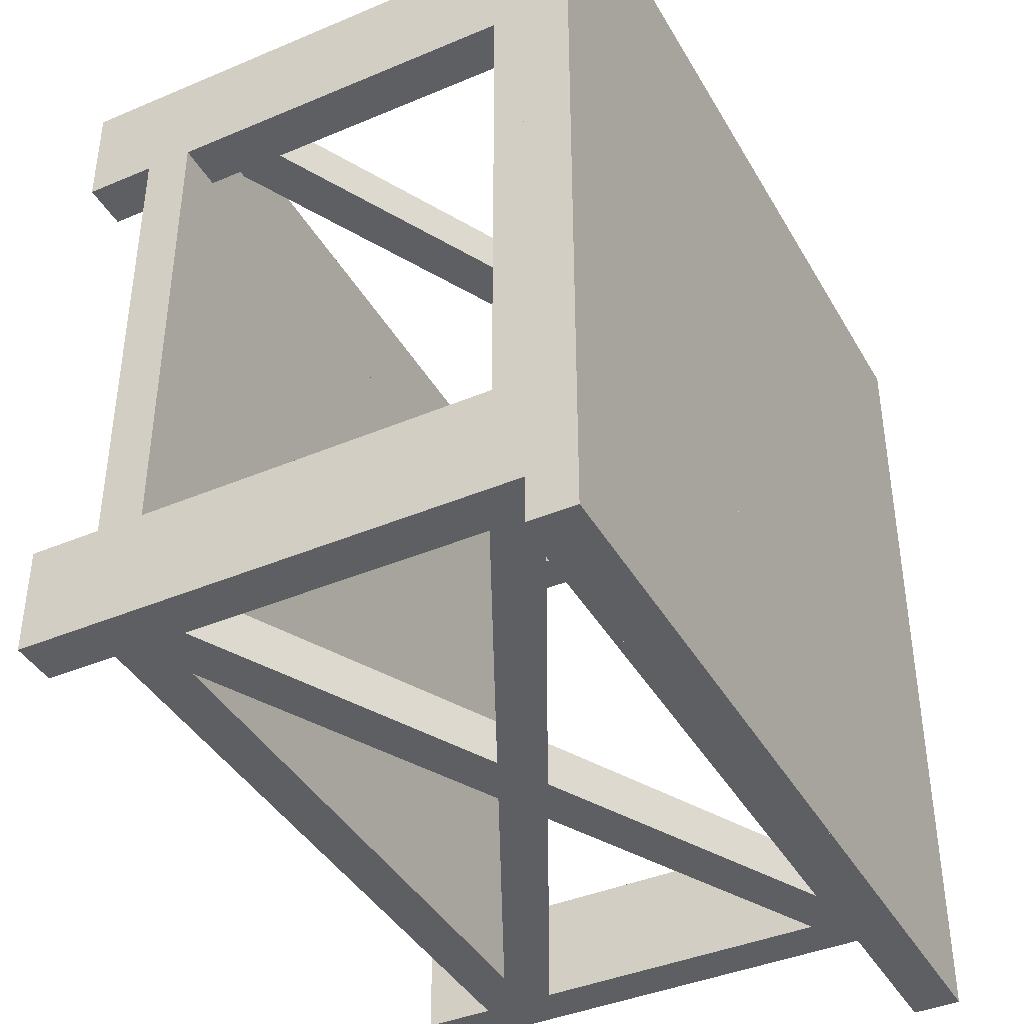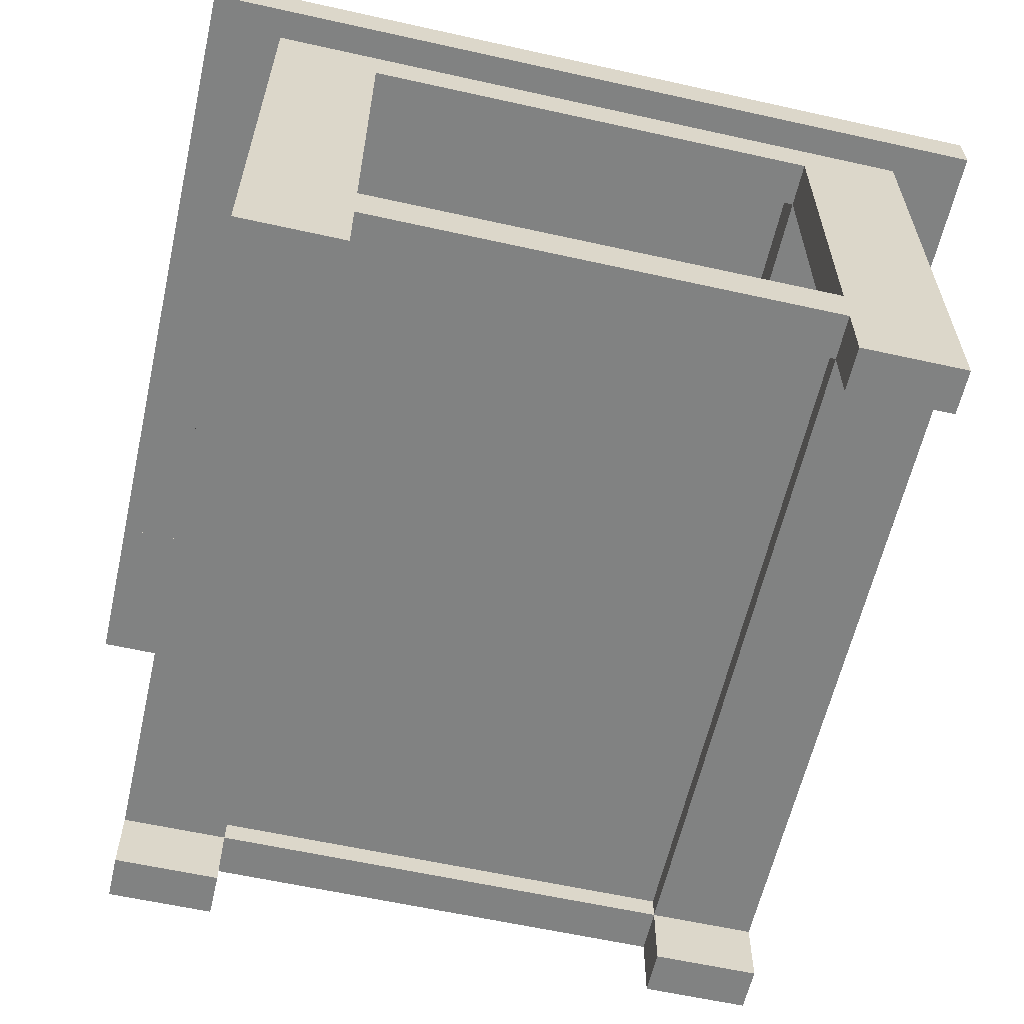
<metadata>
{"format":"obj","ext":"obj","renderer":"f3d","projection":"perspective","resolution":1024,"background":"white","views":[{"elev":-40.6,"azim":117.4,"up":"+Z"},{"elev":-60.6,"azim":-102.8,"up":"+Y"}]}
</metadata>
<code>
v 0.1914 0.1608 -0.3081
v 0.06302 0.1607 0.3336
v 0.06302 0.1607 -0.3081
v 0.1914 0.1607 0.3336
v 0.06302 0.1958 -0.3081
v 0.1914 0.1958 -0.3081
v 0.06302 0.1958 0.3336
v 0.1914 0.1958 0.3336
v -0.06532 0.1607 -0.3081
v -0.1937 0.1607 0.3336
v -0.1937 0.1607 -0.3081
v -0.06532 0.1607 0.3336
v -0.1937 0.1958 -0.3081
v -0.06532 0.1958 -0.3081
v -0.06532 0.1958 0.3336
v -0.1937 0.1958 0.3336
v 0.3197 0.1608 -0.3081
v 0.1914 0.1607 -0.3081
v 0.3197 0.1607 0.3336
v 0.3197 0.1958 -0.3081
v 0.3197 0.1958 0.3336
v -0.322 0.1607 0.3336
v -0.322 0.1607 -0.3081
v -0.322 0.1958 -0.3081
v -0.322 0.1958 0.3336
v -0.2637 -0.2243 0.1936
v -0.2987 -0.2243 0.2753
v -0.2987 -0.2243 0.1936
v -0.2637 -0.2243 0.2753
v -0.2987 0.1608 0.1936
v -0.2637 0.1608 0.2753
v -0.2987 0.1608 0.2753
v -0.2637 0.1608 0.1936
v -0.2637 -0.2243 -0.2498
v -0.2987 -0.2243 -0.1681
v -0.2987 -0.2243 -0.2498
v -0.2637 -0.2243 -0.1681
v -0.2987 0.1608 -0.2498
v -0.2637 0.1608 -0.1681
v -0.2987 0.1608 -0.1681
v -0.2637 0.1608 -0.2498
v 0.2964 -0.2243 0.1936
v 0.2614 -0.2243 0.2753
v 0.2614 -0.2243 0.1936
v 0.2964 -0.2243 0.2753
v 0.2614 0.1608 0.1936
v 0.2964 0.1608 0.2753
v 0.2614 0.1608 0.2753
v 0.2964 0.1608 0.1936
v 0.2964 -0.2243 -0.2498
v 0.2614 -0.2243 -0.1681
v 0.2614 -0.2243 -0.2498
v 0.2964 -0.2243 -0.1681
v 0.2614 0.1608 -0.2498
v 0.2964 0.1608 -0.1681
v 0.2614 0.1608 -0.1681
v 0.2964 0.1608 -0.2498
v 0.2614 0.1258 0.1936
v -0.2637 0.1258 0.2753
v -0.2637 0.1258 0.1936
v 0.2614 0.1258 0.2753
v 0.2614 0.1258 -0.2498
v -0.2637 0.1258 -0.1681
v -0.2637 0.1258 -0.2498
v 0.2614 0.1258 -0.1681
v 0.2614 0.1608 -0.1681
v 0.2964 0.1258 -0.1681
v 0.2614 0.1258 -0.1681
v 0.2964 0.1608 -0.1681
v 0.2964 0.1258 0.1936
v -0.2987 0.1608 -0.1681
v -0.2637 0.1258 -0.1681
v -0.2987 0.1258 -0.1681
v -0.2637 0.1608 -0.1681
v -0.2987 0.1258 0.1936
v -0.2987 -0.1368 -0.1681
v -0.2637 -0.1718 -0.1681
v -0.2987 -0.1718 -0.1681
v -0.2637 -0.1368 -0.1681
v -0.2987 -0.1718 0.1936
v -0.2637 -0.1368 0.1936
v -0.2637 -0.1718 0.1936
v -0.2987 -0.1368 0.1936
v 0.2614 -0.1718 0.1936
v -0.2637 -0.1718 0.2753
v 0.2614 -0.1718 0.2753
v 0.2614 -0.1368 0.2753
v -0.2637 -0.1368 0.2753
v 0.2614 -0.1368 0.1936
v 0.2614 -0.1368 -0.1681
v 0.2964 -0.1718 -0.1681
v 0.2614 -0.1718 -0.1681
v 0.2964 -0.1368 -0.1681
v 0.2964 -0.1368 0.1936
v 0.2964 -0.1718 0.1936
v 0.2614 -0.1718 -0.2498
v -0.2637 -0.1718 -0.1681
v -0.2637 -0.1718 -0.2498
v 0.2614 -0.1718 -0.1681
v -0.2637 -0.1368 -0.2498
v 0.2614 -0.1368 -0.1681
v -0.2637 -0.1368 -0.1681
v 0.2614 -0.1368 -0.2498
v -0.001153 -0.1543 -0.1681
v -0.2637 -0.1543 0.1936
v -0.2637 -0.1543 -0.1681
v -0.001153 -0.1543 0.1936
v -0.001153 -0.1368 0.1936
v -0.001153 -0.1368 -0.1681
v 0.2614 -0.1543 -0.1681
v 0.2614 -0.1543 0.1936
v 0.2222 0.1258 0.2403
v -0.2637 -0.1172 0.2753
v 0.2222 0.1258 0.2753
v -0.2637 -0.1172 0.2403
v -0.2245 -0.1368 0.2753
v 0.2614 0.1258 0.2403
v -0.2245 -0.1368 0.2403
v -0.2637 -0.1368 0.2403
v 0.2614 0.1062 0.2753
v 0.2614 0.1062 0.2403
v 0.03798 -0.005501 0.2403
v 0.2614 -0.1172 0.2753
v 0.2614 -0.1172 0.2403
v 0.03798 -0.005501 0.2753
v 0.2222 -0.1368 0.2403
v -0.001153 -0.02507 0.2403
v 0.2222 -0.1368 0.2753
v 0.2614 -0.1368 0.2403
v -0.001153 -0.02507 0.2753
v -0.04029 -0.005501 0.2403
v -0.2637 0.1062 0.2753
v -0.2637 0.1062 0.2403
v -0.04029 -0.005501 0.2753
v -0.2637 0.1258 0.2403
v -0.2245 0.1258 0.2403
v -0.001153 0.01407 0.2403
v -0.2245 0.1258 0.2753
v -0.001153 0.01407 0.2753
v 0.2222 0.1258 -0.2498
v -0.2637 -0.1172 -0.2148
v 0.2222 0.1258 -0.2148
v -0.2637 -0.1172 -0.2498
v -0.2245 -0.1368 -0.2148
v -0.2245 -0.1368 -0.2498
v -0.2637 -0.1368 -0.2148
v 0.2614 0.1062 -0.2148
v 0.2614 0.1258 -0.2148
v 0.2614 0.1062 -0.2498
v 0.03798 -0.005502 -0.2498
v 0.2614 -0.1172 -0.2148
v 0.2614 -0.1172 -0.2498
v 0.03798 -0.005502 -0.2148
v 0.2614 -0.1368 -0.2148
v 0.2222 -0.1368 -0.2498
v -0.001153 -0.02507 -0.2498
v 0.2222 -0.1368 -0.2148
v -0.001153 -0.02507 -0.2148
v -0.04029 -0.005502 -0.2498
v -0.2637 0.1062 -0.2148
v -0.2637 0.1062 -0.2498
v -0.04029 -0.005502 -0.2148
v -0.2245 0.1258 -0.2498
v -0.001153 0.01406 -0.2498
v -0.2245 0.1258 -0.2148
v -0.2637 0.1258 -0.2148
v -0.001153 0.01406 -0.2148
g mesh1_mesh1-geometry
f 1 2 3
f 2 1 4
f 3 2 1
f 4 1 2
f 2 5 3
f 3 5 2
f 5 1 3
f 3 1 5
f 6 4 1
f 1 4 6
f 4 7 2
f 2 7 4
f 5 2 7
f 7 2 5
f 1 5 6
f 6 5 1
f 4 6 8
f 8 6 4
f 7 4 8
f 8 4 7
f 8 5 7
f 7 5 8
f 5 8 6
f 6 8 5
g mesh2_mesh2-geometry
l 2 4
l 3 2
l 2 7
l 4 1
l 8 4
l 3 5
l 1 3
l 5 7
l 7 8
l 6 1
l 8 6
l 6 5
g mesh3_mesh3-geometry
f 9 10 11
f 10 9 12
f 11 10 9
f 12 9 10
f 10 13 11
f 11 13 10
f 11 14 9
f 9 14 11
f 14 12 9
f 9 12 14
f 15 10 12
f 12 10 15
f 13 10 16
f 16 10 13
f 14 11 13
f 13 11 14
f 12 14 15
f 15 14 12
f 10 15 16
f 16 15 10
f 15 13 16
f 16 13 15
f 13 15 14
f 14 15 13
g mesh4_mesh4-geometry
l 12 9
l 10 12
l 12 15
l 9 11
l 9 14
l 11 10
l 10 16
l 16 15
l 15 14
l 11 13
l 14 13
l 13 16
g mesh5_mesh5-geometry
f 3 12 9
f 12 3 2
f 9 12 3
f 2 3 12
f 12 14 9
f 9 14 12
f 9 5 3
f 3 5 9
f 5 2 3
f 3 2 5
f 7 12 2
f 2 12 7
f 14 12 15
f 15 12 14
f 5 9 14
f 14 9 5
f 2 5 7
f 7 5 2
f 12 7 15
f 15 7 12
f 7 14 15
f 15 14 7
f 14 7 5
f 5 7 14
g mesh6_mesh6-geometry
l 2 3
l 12 2
l 2 7
l 3 9
l 3 5
l 9 12
l 12 15
l 15 7
l 7 5
l 9 14
l 5 14
l 14 15
g mesh7_mesh7-geometry
f 17 4 18
f 4 17 19
f 18 4 17
f 19 17 4
f 4 6 18
f 18 6 4
f 6 17 18
f 18 17 6
f 20 19 17
f 17 19 20
f 19 8 4
f 4 8 19
f 6 4 8
f 8 4 6
f 17 6 20
f 20 6 17
f 19 20 21
f 21 20 19
f 8 19 21
f 21 19 8
f 21 6 8
f 8 6 21
f 6 21 20
f 20 21 6
g mesh8_mesh8-geometry
l 4 19
l 18 4
l 4 8
l 19 17
l 21 19
l 18 6
l 17 18
l 6 8
l 8 21
l 20 17
l 21 20
l 20 6
g mesh9_mesh9-geometry
f 11 22 23
f 22 11 10
f 23 22 11
f 10 11 22
f 22 24 23
f 23 24 22
f 23 13 11
f 11 13 23
f 13 10 11
f 11 10 13
f 16 22 10
f 10 22 16
f 24 22 25
f 25 22 24
f 13 23 24
f 24 23 13
f 10 13 16
f 16 13 10
f 22 16 25
f 25 16 22
f 16 24 25
f 25 24 16
f 24 16 13
f 13 16 24
g mesh10_mesh10-geometry
l 10 11
l 22 10
l 10 16
l 11 23
l 11 13
l 23 22
l 22 25
l 25 16
l 16 13
l 23 24
l 13 24
l 24 25
g mesh11_mesh11-geometry
f 26 27 28
f 27 26 29
f 28 27 26
f 29 26 27
f 27 30 28
f 28 30 27
f 30 26 28
f 28 26 30
f 26 31 29
f 29 31 26
f 31 27 29
f 29 27 31
f 30 27 32
f 32 27 30
f 26 30 33
f 33 30 26
f 31 26 33
f 33 26 31
f 27 31 32
f 32 31 27
f 31 30 32
f 32 30 31
f 30 31 33
f 33 31 30
g mesh12_mesh12-geometry
l 29 27
l 26 29
l 29 31
l 27 28
l 27 32
l 28 26
l 26 33
l 31 32
l 33 31
l 28 30
l 32 30
l 30 33
g mesh13_mesh13-geometry
f 34 35 36
f 35 34 37
f 36 35 34
f 37 34 35
f 35 38 36
f 36 38 35
f 38 34 36
f 36 34 38
f 34 39 37
f 37 39 34
f 39 35 37
f 37 35 39
f 38 35 40
f 40 35 38
f 34 38 41
f 41 38 34
f 39 34 41
f 41 34 39
f 35 39 40
f 40 39 35
f 39 38 40
f 40 38 39
f 38 39 41
f 41 39 38
g mesh14_mesh14-geometry
l 37 35
l 34 37
l 37 39
l 35 36
l 35 40
l 36 34
l 34 41
l 39 40
l 41 39
l 36 38
l 40 38
l 38 41
g mesh15_mesh15-geometry
f 42 43 44
f 43 42 45
f 44 43 42
f 45 42 43
f 43 46 44
f 44 46 43
f 46 42 44
f 44 42 46
f 42 47 45
f 45 47 42
f 47 43 45
f 45 43 47
f 46 43 48
f 48 43 46
f 42 46 49
f 49 46 42
f 47 42 49
f 49 42 47
f 43 47 48
f 48 47 43
f 47 46 48
f 48 46 47
f 46 47 49
f 49 47 46
g mesh16_mesh16-geometry
l 45 43
l 42 45
l 45 47
l 43 44
l 43 48
l 44 42
l 42 49
l 47 48
l 49 47
l 44 46
l 48 46
l 46 49
g mesh17_mesh17-geometry
f 50 51 52
f 51 50 53
f 52 51 50
f 53 50 51
f 51 54 52
f 52 54 51
f 54 50 52
f 52 50 54
f 50 55 53
f 53 55 50
f 55 51 53
f 53 51 55
f 54 51 56
f 56 51 54
f 50 54 57
f 57 54 50
f 55 50 57
f 57 50 55
f 51 55 56
f 56 55 51
f 55 54 56
f 56 54 55
f 54 55 57
f 57 55 54
g mesh18_mesh18-geometry
l 53 51
l 50 53
l 53 55
l 51 52
l 51 56
l 52 50
l 50 57
l 55 56
l 57 55
l 52 54
l 56 54
l 54 57
g mesh19_mesh19-geometry
f 58 59 60
f 59 58 61
f 60 59 58
f 61 58 59
f 59 33 60
f 60 33 59
f 33 58 60
f 60 58 33
f 58 48 61
f 61 48 58
f 48 59 61
f 61 59 48
f 33 59 31
f 31 59 33
f 58 33 46
f 46 33 58
f 48 58 46
f 46 58 48
f 59 48 31
f 31 48 59
f 48 33 31
f 31 33 48
f 33 48 46
f 46 48 33
g mesh20_mesh20-geometry
l 60 59
l 60 58
l 33 60
l 59 61
l 59 31
l 58 61
l 46 58
l 33 46
l 31 33
l 61 48
l 31 48
l 48 46
g mesh21_mesh21-geometry
f 62 63 64
f 63 62 65
f 64 63 62
f 65 62 63
f 63 41 64
f 64 41 63
f 41 62 64
f 64 62 41
f 62 56 65
f 65 56 62
f 56 63 65
f 65 63 56
f 41 63 39
f 39 63 41
f 62 41 54
f 54 41 62
f 56 62 54
f 54 62 56
f 63 56 39
f 39 56 63
f 56 41 39
f 39 41 56
f 41 56 54
f 54 56 41
g mesh22_mesh22-geometry
l 64 63
l 64 62
l 41 64
l 63 65
l 63 39
l 62 65
l 54 62
l 41 54
l 39 41
l 65 56
l 39 56
l 56 54
g mesh23_mesh23-geometry
f 66 67 68
f 67 66 69
f 68 67 66
f 69 66 67
f 67 58 68
f 68 58 67
f 58 66 68
f 68 66 58
f 66 49 69
f 69 49 66
f 49 67 69
f 69 67 49
f 58 67 70
f 70 67 58
f 66 58 46
f 46 58 66
f 49 66 46
f 46 66 49
f 67 49 70
f 70 49 67
f 49 58 70
f 70 58 49
f 58 49 46
f 46 49 58
g mesh24_mesh24-geometry
l 69 66
l 67 69
l 69 49
l 66 68
l 66 46
l 68 67
l 67 70
l 70 49
l 49 46
l 68 58
l 46 58
l 58 70
g mesh25_mesh25-geometry
f 71 72 73
f 72 71 74
f 73 72 71
f 74 71 72
f 72 75 73
f 73 75 72
f 75 71 73
f 73 71 75
f 71 33 74
f 74 33 71
f 33 72 74
f 74 72 33
f 75 72 60
f 60 72 75
f 71 75 30
f 30 75 71
f 33 71 30
f 30 71 33
f 72 33 60
f 60 33 72
f 33 75 60
f 60 75 33
f 75 33 30
f 30 33 75
g mesh26_mesh26-geometry
l 74 71
l 72 74
l 74 33
l 71 73
l 71 30
l 73 72
l 72 60
l 60 33
l 33 30
l 73 75
l 30 75
l 75 60
g mesh27_mesh27-geometry
f 76 77 78
f 77 76 79
f 78 77 76
f 79 76 77
f 77 80 78
f 78 80 77
f 80 76 78
f 78 76 80
f 76 81 79
f 79 81 76
f 81 77 79
f 79 77 81
f 80 77 82
f 82 77 80
f 76 80 83
f 83 80 76
f 81 76 83
f 83 76 81
f 77 81 82
f 82 81 77
f 81 80 82
f 82 80 81
f 80 81 83
f 83 81 80
g mesh28_mesh28-geometry
l 79 76
l 77 79
l 79 81
l 76 78
l 76 83
l 78 77
l 77 82
l 82 81
l 81 83
l 78 80
l 83 80
l 80 82
g mesh29_mesh29-geometry
f 84 85 82
f 85 84 86
f 82 85 84
f 86 84 85
f 85 81 82
f 82 81 85
f 81 84 82
f 82 84 81
f 84 87 86
f 86 87 84
f 87 85 86
f 86 85 87
f 81 85 88
f 88 85 81
f 84 81 89
f 89 81 84
f 87 84 89
f 89 84 87
f 85 87 88
f 88 87 85
f 87 81 88
f 88 81 87
f 81 87 89
f 89 87 81
g mesh30_mesh30-geometry
l 82 85
l 82 84
l 81 82
l 85 86
l 85 88
l 84 86
l 89 84
l 81 89
l 88 81
l 86 87
l 88 87
l 87 89
g mesh31_mesh31-geometry
f 90 91 92
f 91 90 93
f 92 91 90
f 93 90 91
f 91 84 92
f 92 84 91
f 84 90 92
f 92 90 84
f 90 94 93
f 93 94 90
f 94 91 93
f 93 91 94
f 84 91 95
f 95 91 84
f 90 84 89
f 89 84 90
f 94 90 89
f 89 90 94
f 91 94 95
f 95 94 91
f 94 84 95
f 95 84 94
f 84 94 89
f 89 94 84
g mesh32_mesh32-geometry
l 93 90
l 91 93
l 93 94
l 90 92
l 90 89
l 92 91
l 91 95
l 95 94
l 94 89
l 92 84
l 89 84
l 84 95
g mesh33_mesh33-geometry
f 96 97 98
f 97 96 99
f 98 97 96
f 99 96 97
f 97 100 98
f 98 100 97
f 100 96 98
f 98 96 100
f 96 101 99
f 99 101 96
f 101 97 99
f 99 97 101
f 100 97 102
f 102 97 100
f 96 100 103
f 103 100 96
f 101 96 103
f 103 96 101
f 97 101 102
f 102 101 97
f 101 100 102
f 102 100 101
f 100 101 103
f 103 101 100
g mesh34_mesh34-geometry
l 98 97
l 98 96
l 100 98
l 97 99
l 97 102
l 96 99
l 103 96
l 100 103
l 102 100
l 99 101
l 102 101
l 101 103
g mesh35_mesh35-geometry
f 104 105 106
f 105 104 107
f 106 105 104
f 107 104 105
f 105 79 106
f 106 79 105
f 79 104 106
f 106 104 79
f 104 108 107
f 107 108 104
f 108 105 107
f 107 105 108
f 79 105 81
f 81 105 79
f 104 79 109
f 109 79 104
f 108 104 109
f 109 104 108
f 105 108 81
f 81 108 105
f 108 79 81
f 81 79 108
f 79 108 109
f 109 108 79
g mesh36_mesh36-geometry
l 105 107
l 106 105
l 81 105
l 107 104
l 108 107
l 104 106
l 79 106
l 79 81
l 81 108
l 109 104
l 108 109
l 109 79
g mesh37_mesh37-geometry
f 110 107 104
f 107 110 111
f 104 107 110
f 111 110 107
f 107 109 104
f 104 109 107
f 109 110 104
f 104 110 109
f 110 89 111
f 111 89 110
f 89 107 111
f 111 107 89
f 109 107 108
f 108 107 109
f 110 109 90
f 90 109 110
f 89 110 90
f 90 110 89
f 107 89 108
f 108 89 107
f 89 109 108
f 108 109 89
f 109 89 90
f 90 89 109
g mesh38_mesh38-geometry
l 107 111
l 104 107
l 108 107
l 111 110
l 89 111
l 110 104
l 109 104
l 109 108
l 108 89
l 90 110
l 89 90
l 90 109
g mesh39_mesh39-geometry
f 112 113 114
f 113 112 115
f 114 113 112
f 115 112 113
f 113 116 114
f 114 116 113
f 114 117 112
f 112 117 114
f 118 115 112
f 112 115 118
f 119 113 115
f 115 113 119
f 116 113 88
f 88 113 116
f 114 116 120
f 120 116 114
f 117 114 61
f 61 114 117
f 121 112 117
f 117 112 121
f 115 118 119
f 119 118 115
f 118 112 121
f 121 112 118
f 113 119 88
f 88 119 113
f 119 116 88
f 88 116 119
f 118 120 116
f 116 120 118
f 114 120 61
f 61 120 114
f 120 117 61
f 61 117 120
f 117 120 121
f 121 120 117
f 116 119 118
f 118 119 116
f 120 118 121
f 121 118 120
g mesh40_mesh40-geometry
l 114 113
l 114 61
l 114 112
l 113 88
l 113 115
l 61 120
l 61 117
l 112 117
l 112 115
l 116 88
l 88 119
l 115 119
l 120 121
l 116 120
l 117 121
l 116 118
l 118 119
l 118 121
g mesh41_mesh41-geometry
f 122 123 124
f 123 122 125
f 124 123 122
f 125 122 123
f 87 124 123
f 123 124 87
f 124 126 122
f 122 126 124
f 127 125 122
f 122 125 127
f 128 123 125
f 125 123 128
f 124 87 129
f 129 87 124
f 123 128 87
f 87 128 123
f 126 124 129
f 129 124 126
f 122 126 127
f 127 126 122
f 125 127 130
f 130 127 125
f 128 125 130
f 130 125 128
f 87 126 129
f 129 126 87
f 126 87 128
f 128 87 126
f 128 127 126
f 126 127 128
f 127 128 130
f 130 128 127
g mesh42_mesh42-geometry
f 131 132 133
f 132 131 134
f 133 132 131
f 134 131 132
f 132 135 133
f 133 135 132
f 136 131 133
f 133 131 136
f 137 134 131
f 131 134 137
f 134 138 132
f 132 138 134
f 135 132 59
f 59 132 135
f 136 133 135
f 135 133 136
f 131 136 137
f 137 136 131
f 134 137 139
f 139 137 134
f 138 134 139
f 139 134 138
f 132 138 59
f 59 138 132
f 59 136 135
f 135 136 59
f 138 137 136
f 136 137 138
f 137 138 139
f 139 138 137
f 136 59 138
f 138 59 136
g mesh43_mesh43-geometry
l 136 137
l 136 135
l 136 138
l 137 131
l 139 137
l 135 133
l 135 59
l 138 59
l 138 139
l 134 131
l 131 133
l 139 134
l 133 132
l 59 132
l 134 132
g mesh44_mesh44-geometry
l 126 127
l 126 129
l 126 128
l 127 122
l 130 127
l 124 129
l 129 87
l 128 87
l 128 130
l 125 122
l 122 124
l 130 125
l 124 123
l 123 87
l 125 123
g mesh45_mesh45-geometry
f 140 141 142
f 141 140 143
f 142 141 140
f 143 140 141
f 141 144 142
f 142 144 141
f 142 62 140
f 140 62 142
f 145 143 140
f 140 143 145
f 100 141 143
f 143 141 100
f 144 141 146
f 146 141 144
f 142 144 147
f 147 144 142
f 62 142 148
f 148 142 62
f 149 140 62
f 62 140 149
f 143 145 100
f 100 145 143
f 145 140 149
f 149 140 145
f 141 100 146
f 146 100 141
f 100 144 146
f 146 144 100
f 145 147 144
f 144 147 145
f 142 147 148
f 148 147 142
f 147 62 148
f 148 62 147
f 62 147 149
f 149 147 62
f 144 100 145
f 145 100 144
f 147 145 149
f 149 145 147
g mesh46_mesh46-geometry
l 142 141
l 142 148
l 142 140
l 141 146
l 141 143
l 148 147
l 148 62
l 140 62
l 140 143
l 144 146
l 146 100
l 143 100
l 147 149
l 144 147
l 62 149
l 144 145
l 145 100
l 145 149
g mesh47_mesh47-geometry
f 150 151 152
f 151 150 153
f 152 151 150
f 153 150 151
f 154 152 151
f 151 152 154
f 152 155 150
f 150 155 152
f 156 153 150
f 150 153 156
f 157 151 153
f 153 151 157
f 152 154 103
f 103 154 152
f 151 157 154
f 154 157 151
f 155 152 103
f 103 152 155
f 150 155 156
f 156 155 150
f 153 156 158
f 158 156 153
f 157 153 158
f 158 153 157
f 157 103 154
f 154 103 157
f 103 157 155
f 155 157 103
f 157 156 155
f 155 156 157
f 156 157 158
f 158 157 156
g mesh48_mesh48-geometry
f 159 160 161
f 160 159 162
f 161 160 159
f 162 159 160
f 160 64 161
f 161 64 160
f 163 159 161
f 161 159 163
f 164 162 159
f 159 162 164
f 162 165 160
f 160 165 162
f 64 160 166
f 166 160 64
f 163 161 64
f 64 161 163
f 159 163 164
f 164 163 159
f 162 164 167
f 167 164 162
f 165 162 167
f 167 162 165
f 160 165 166
f 166 165 160
f 166 163 64
f 64 163 166
f 165 164 163
f 163 164 165
f 164 165 167
f 167 165 164
f 163 166 165
f 165 166 163
g mesh49_mesh49-geometry
l 163 164
l 163 64
l 163 165
l 164 159
l 167 164
l 64 161
l 64 166
l 165 166
l 165 167
l 162 159
l 159 161
l 167 162
l 161 160
l 166 160
l 162 160
g mesh50_mesh50-geometry
l 155 156
l 155 103
l 155 157
l 156 150
l 158 156
l 152 103
l 103 154
l 157 154
l 157 158
l 153 150
l 150 152
l 158 153
l 152 151
l 151 154
l 153 151

</code>
